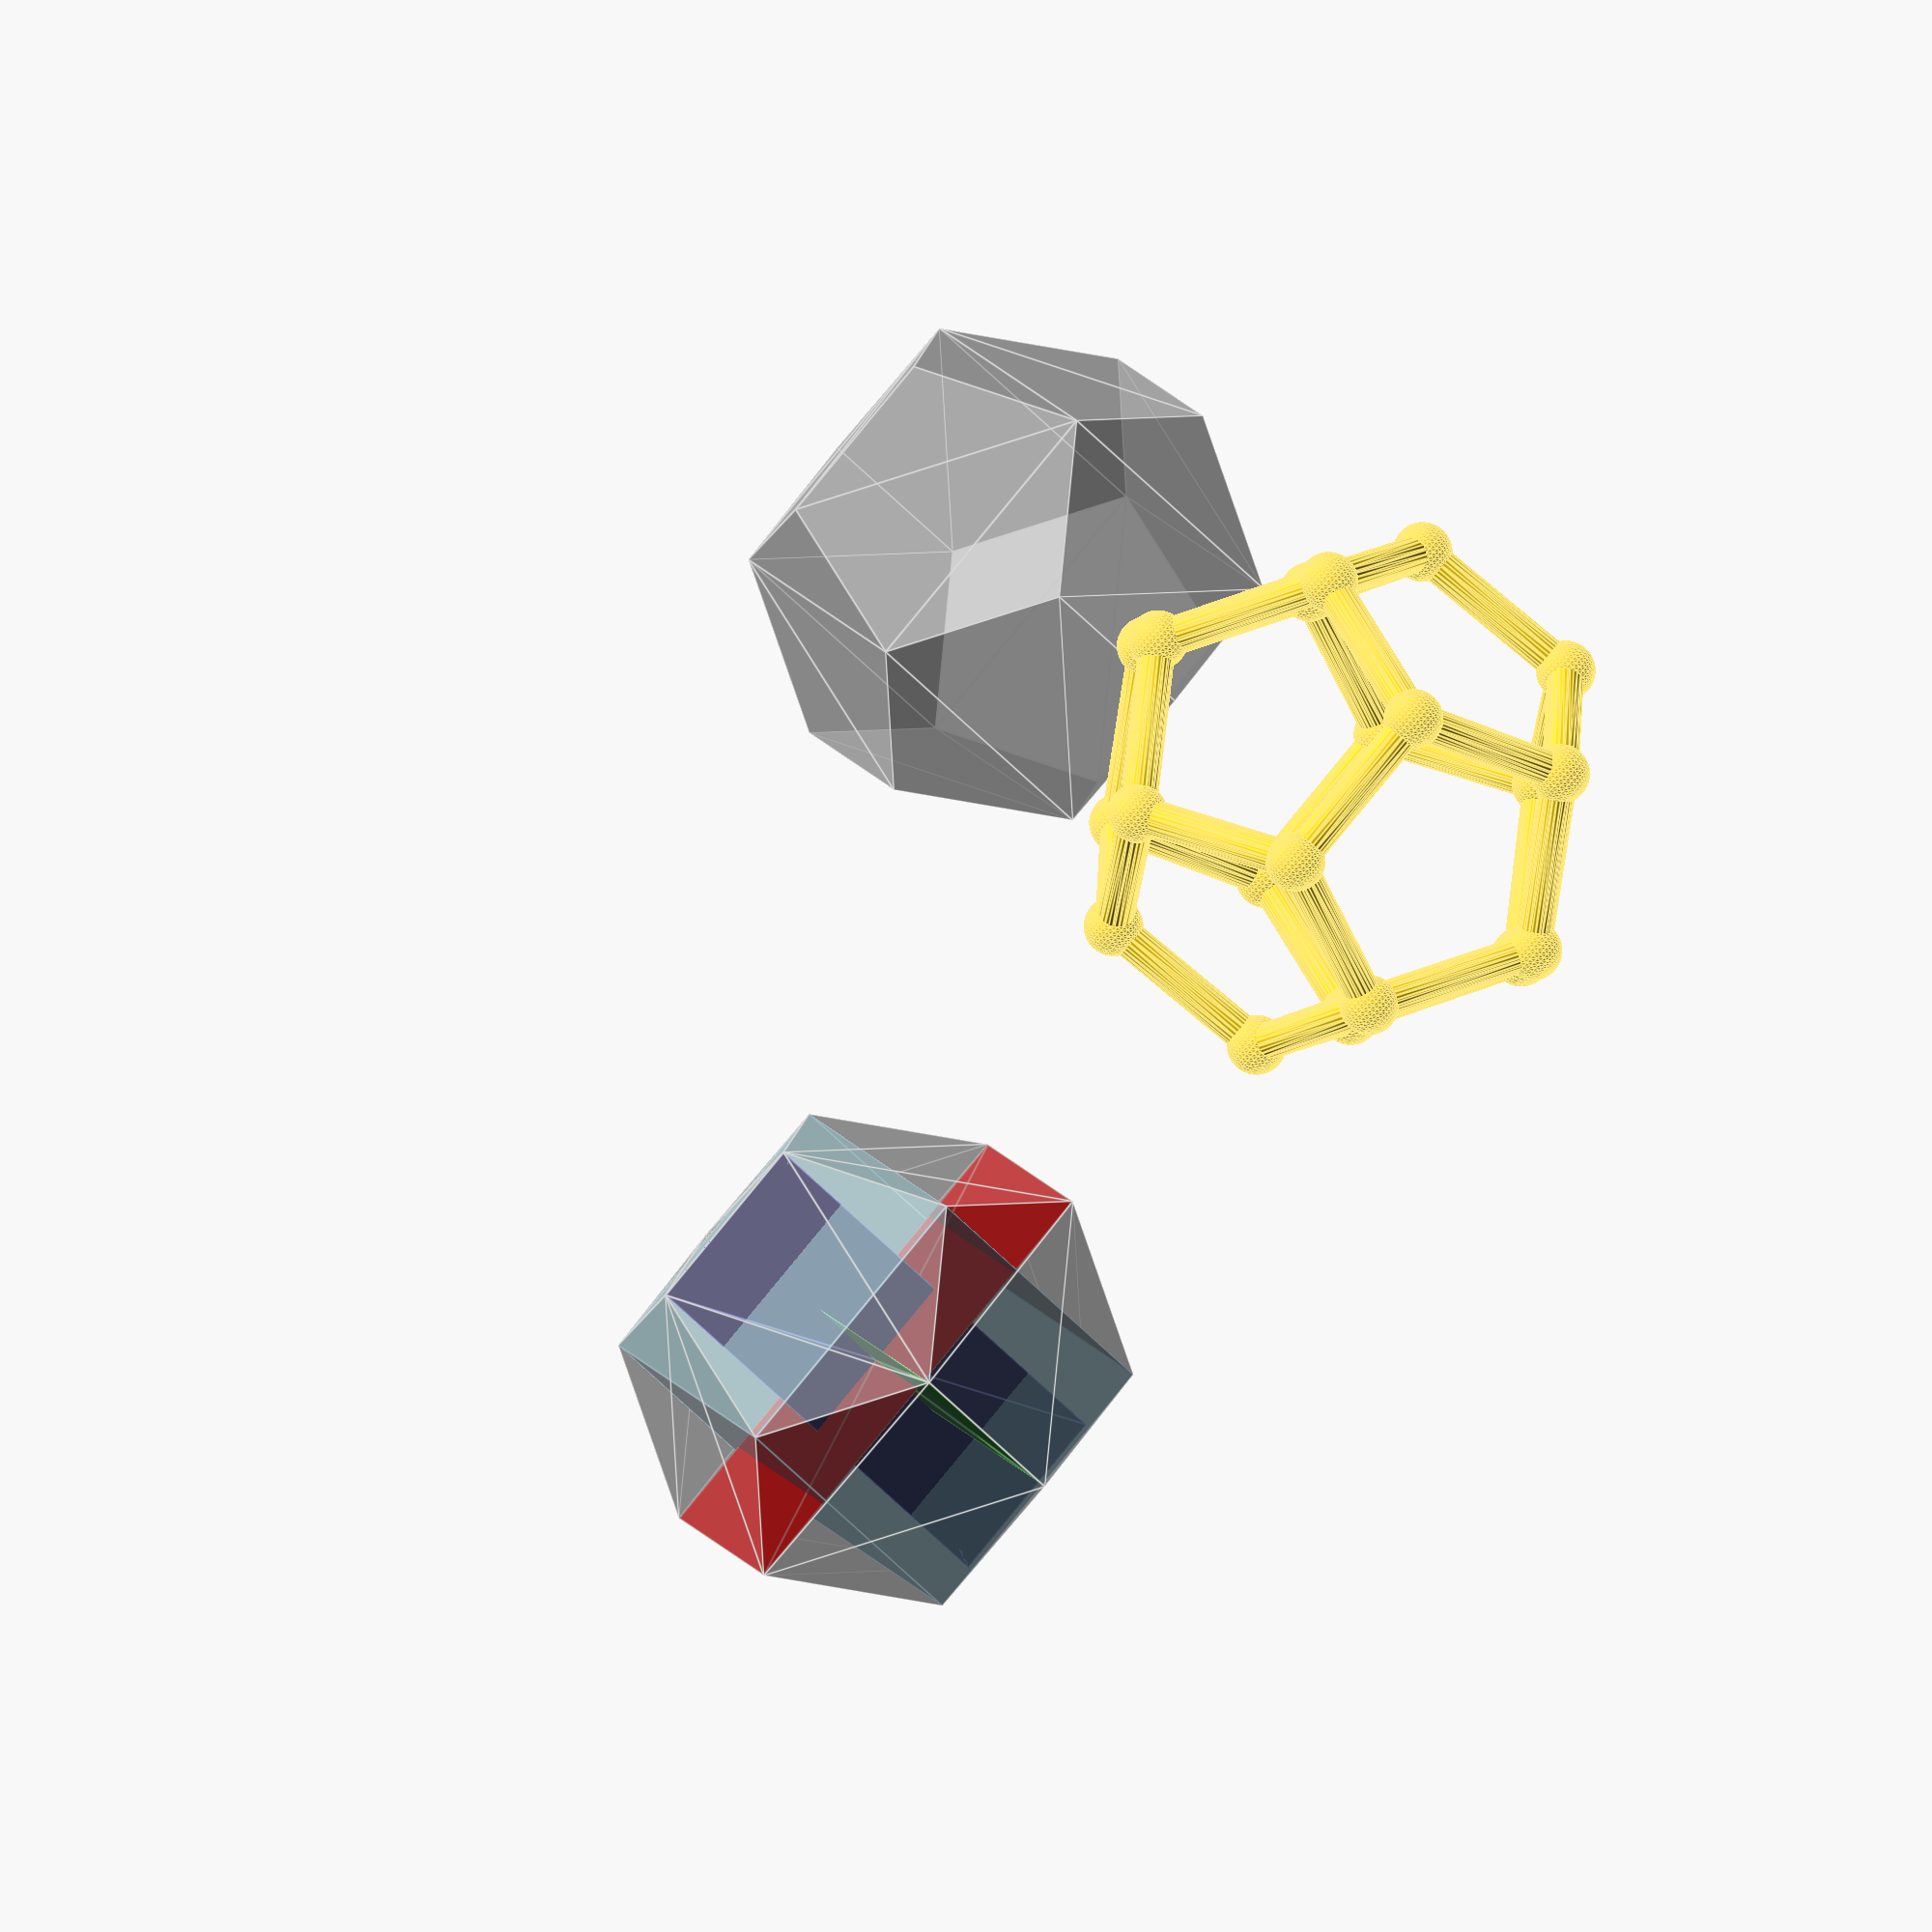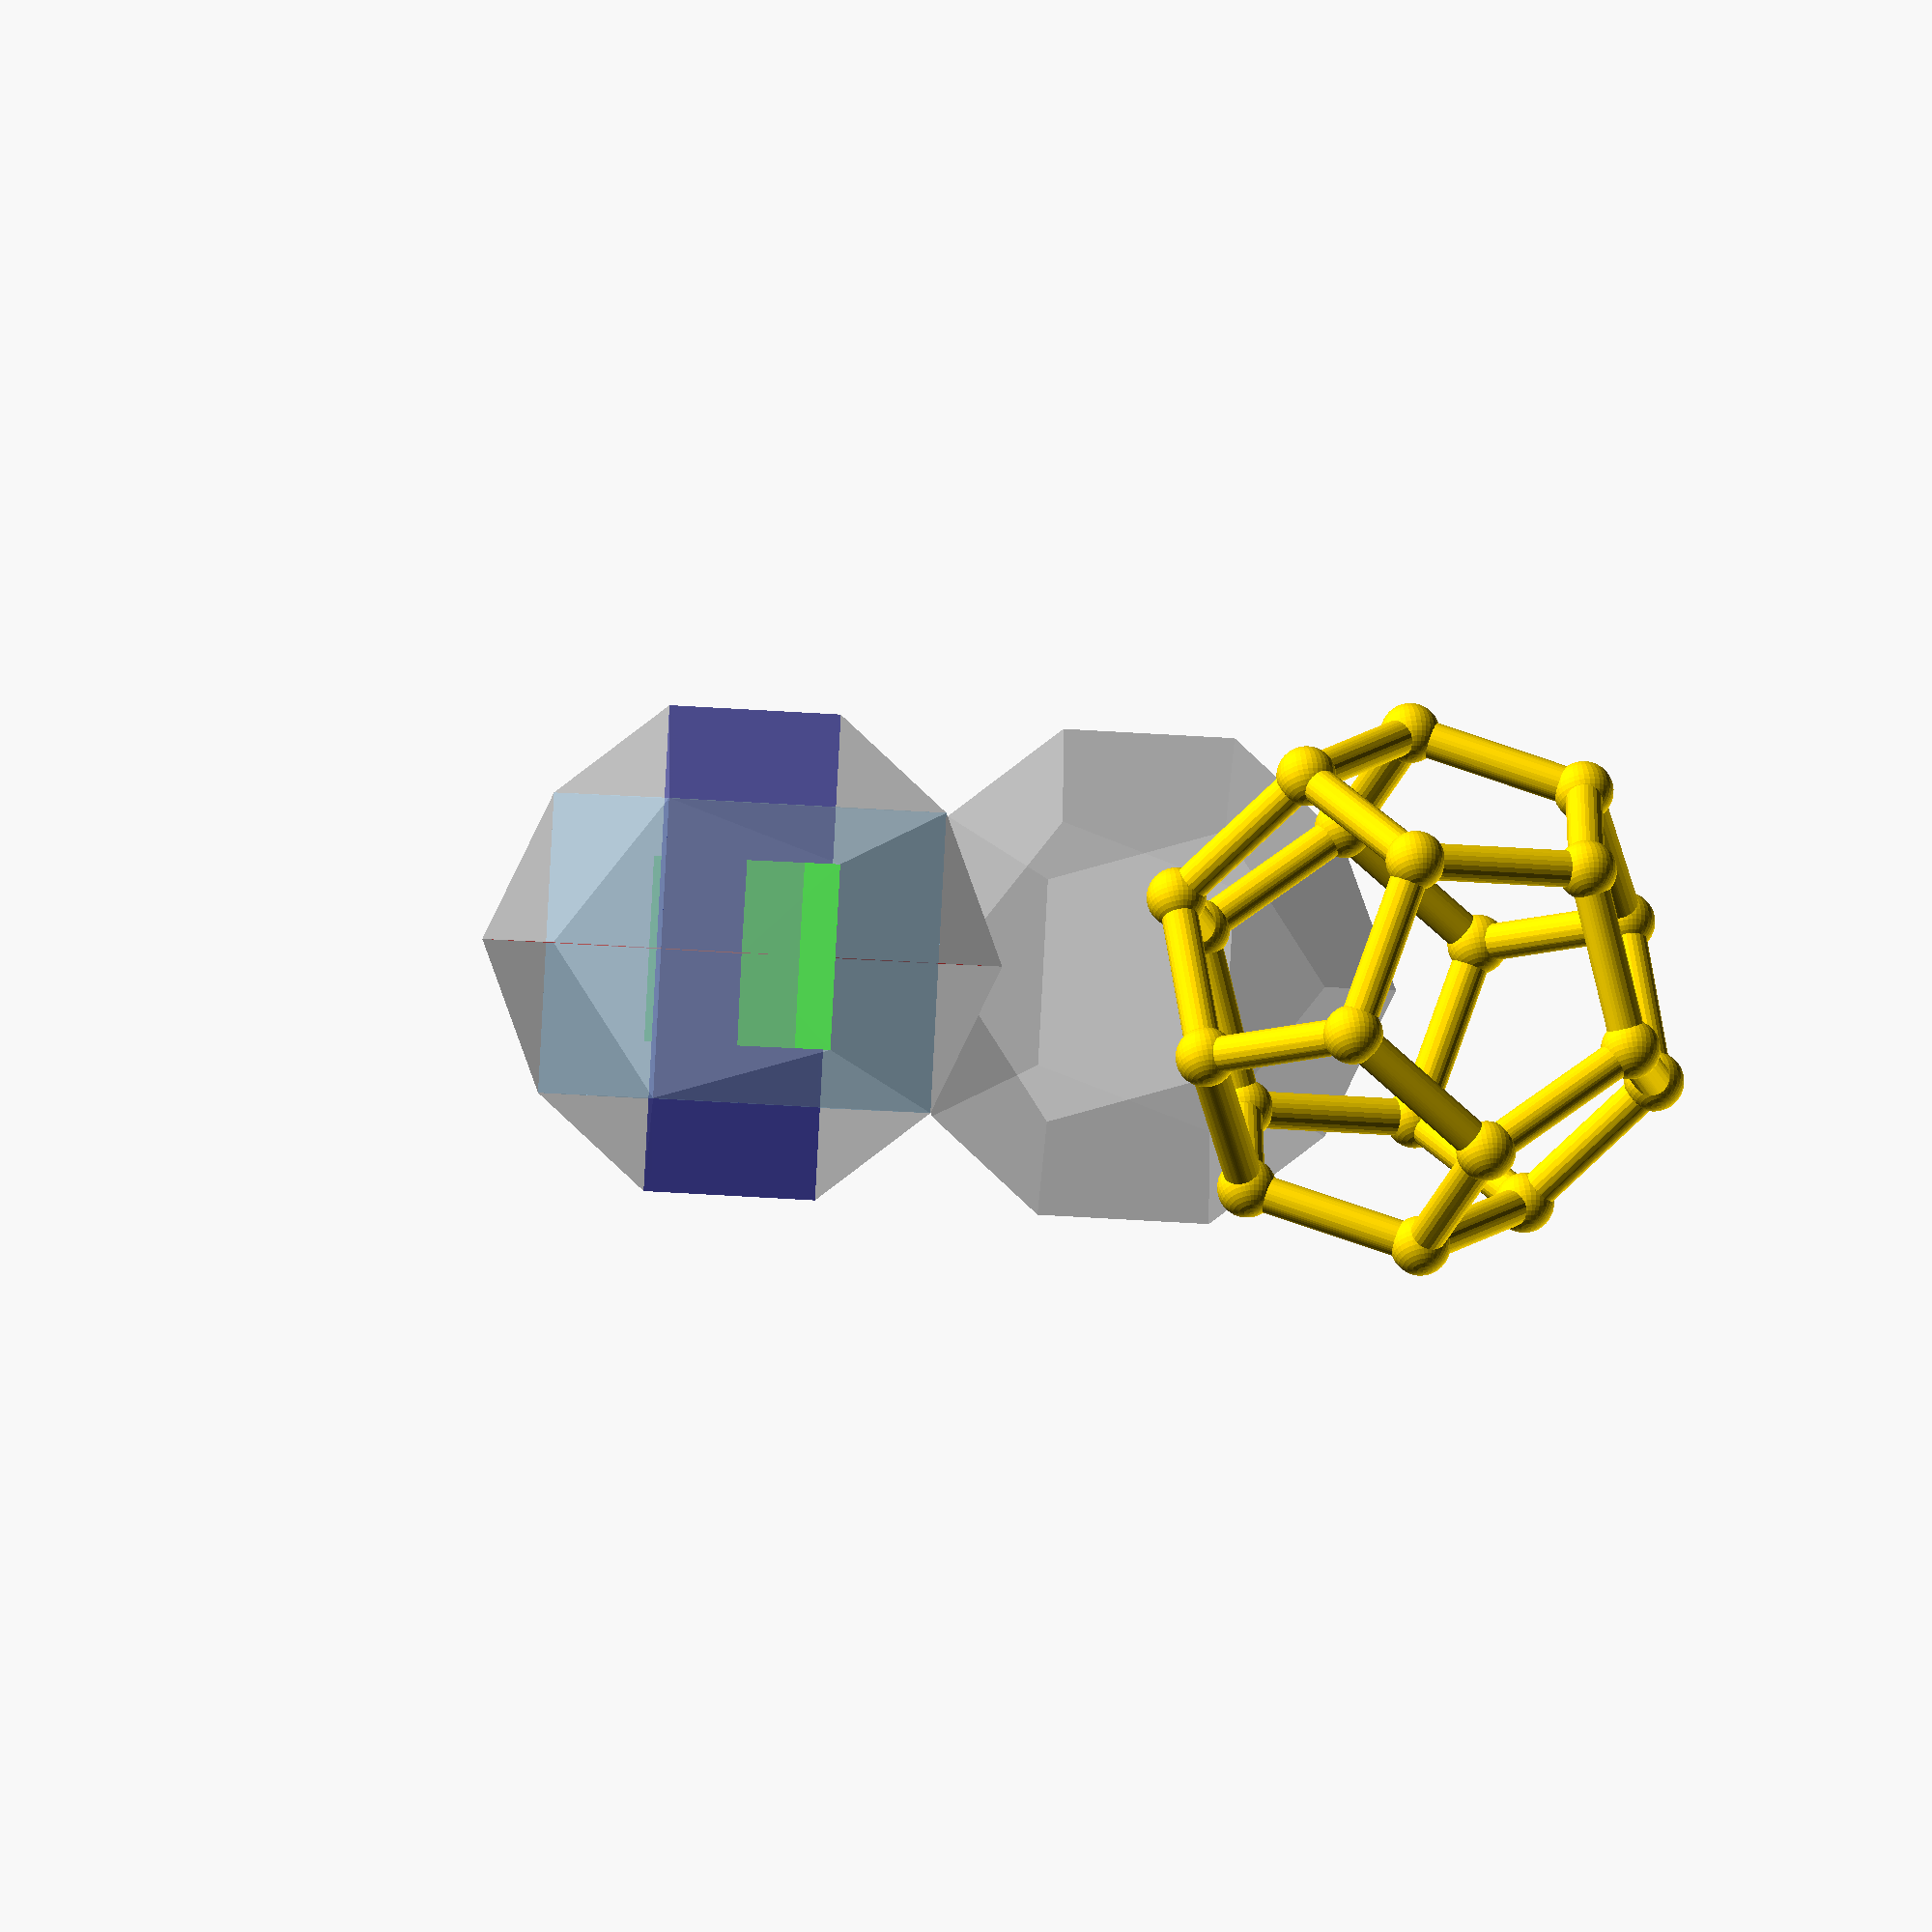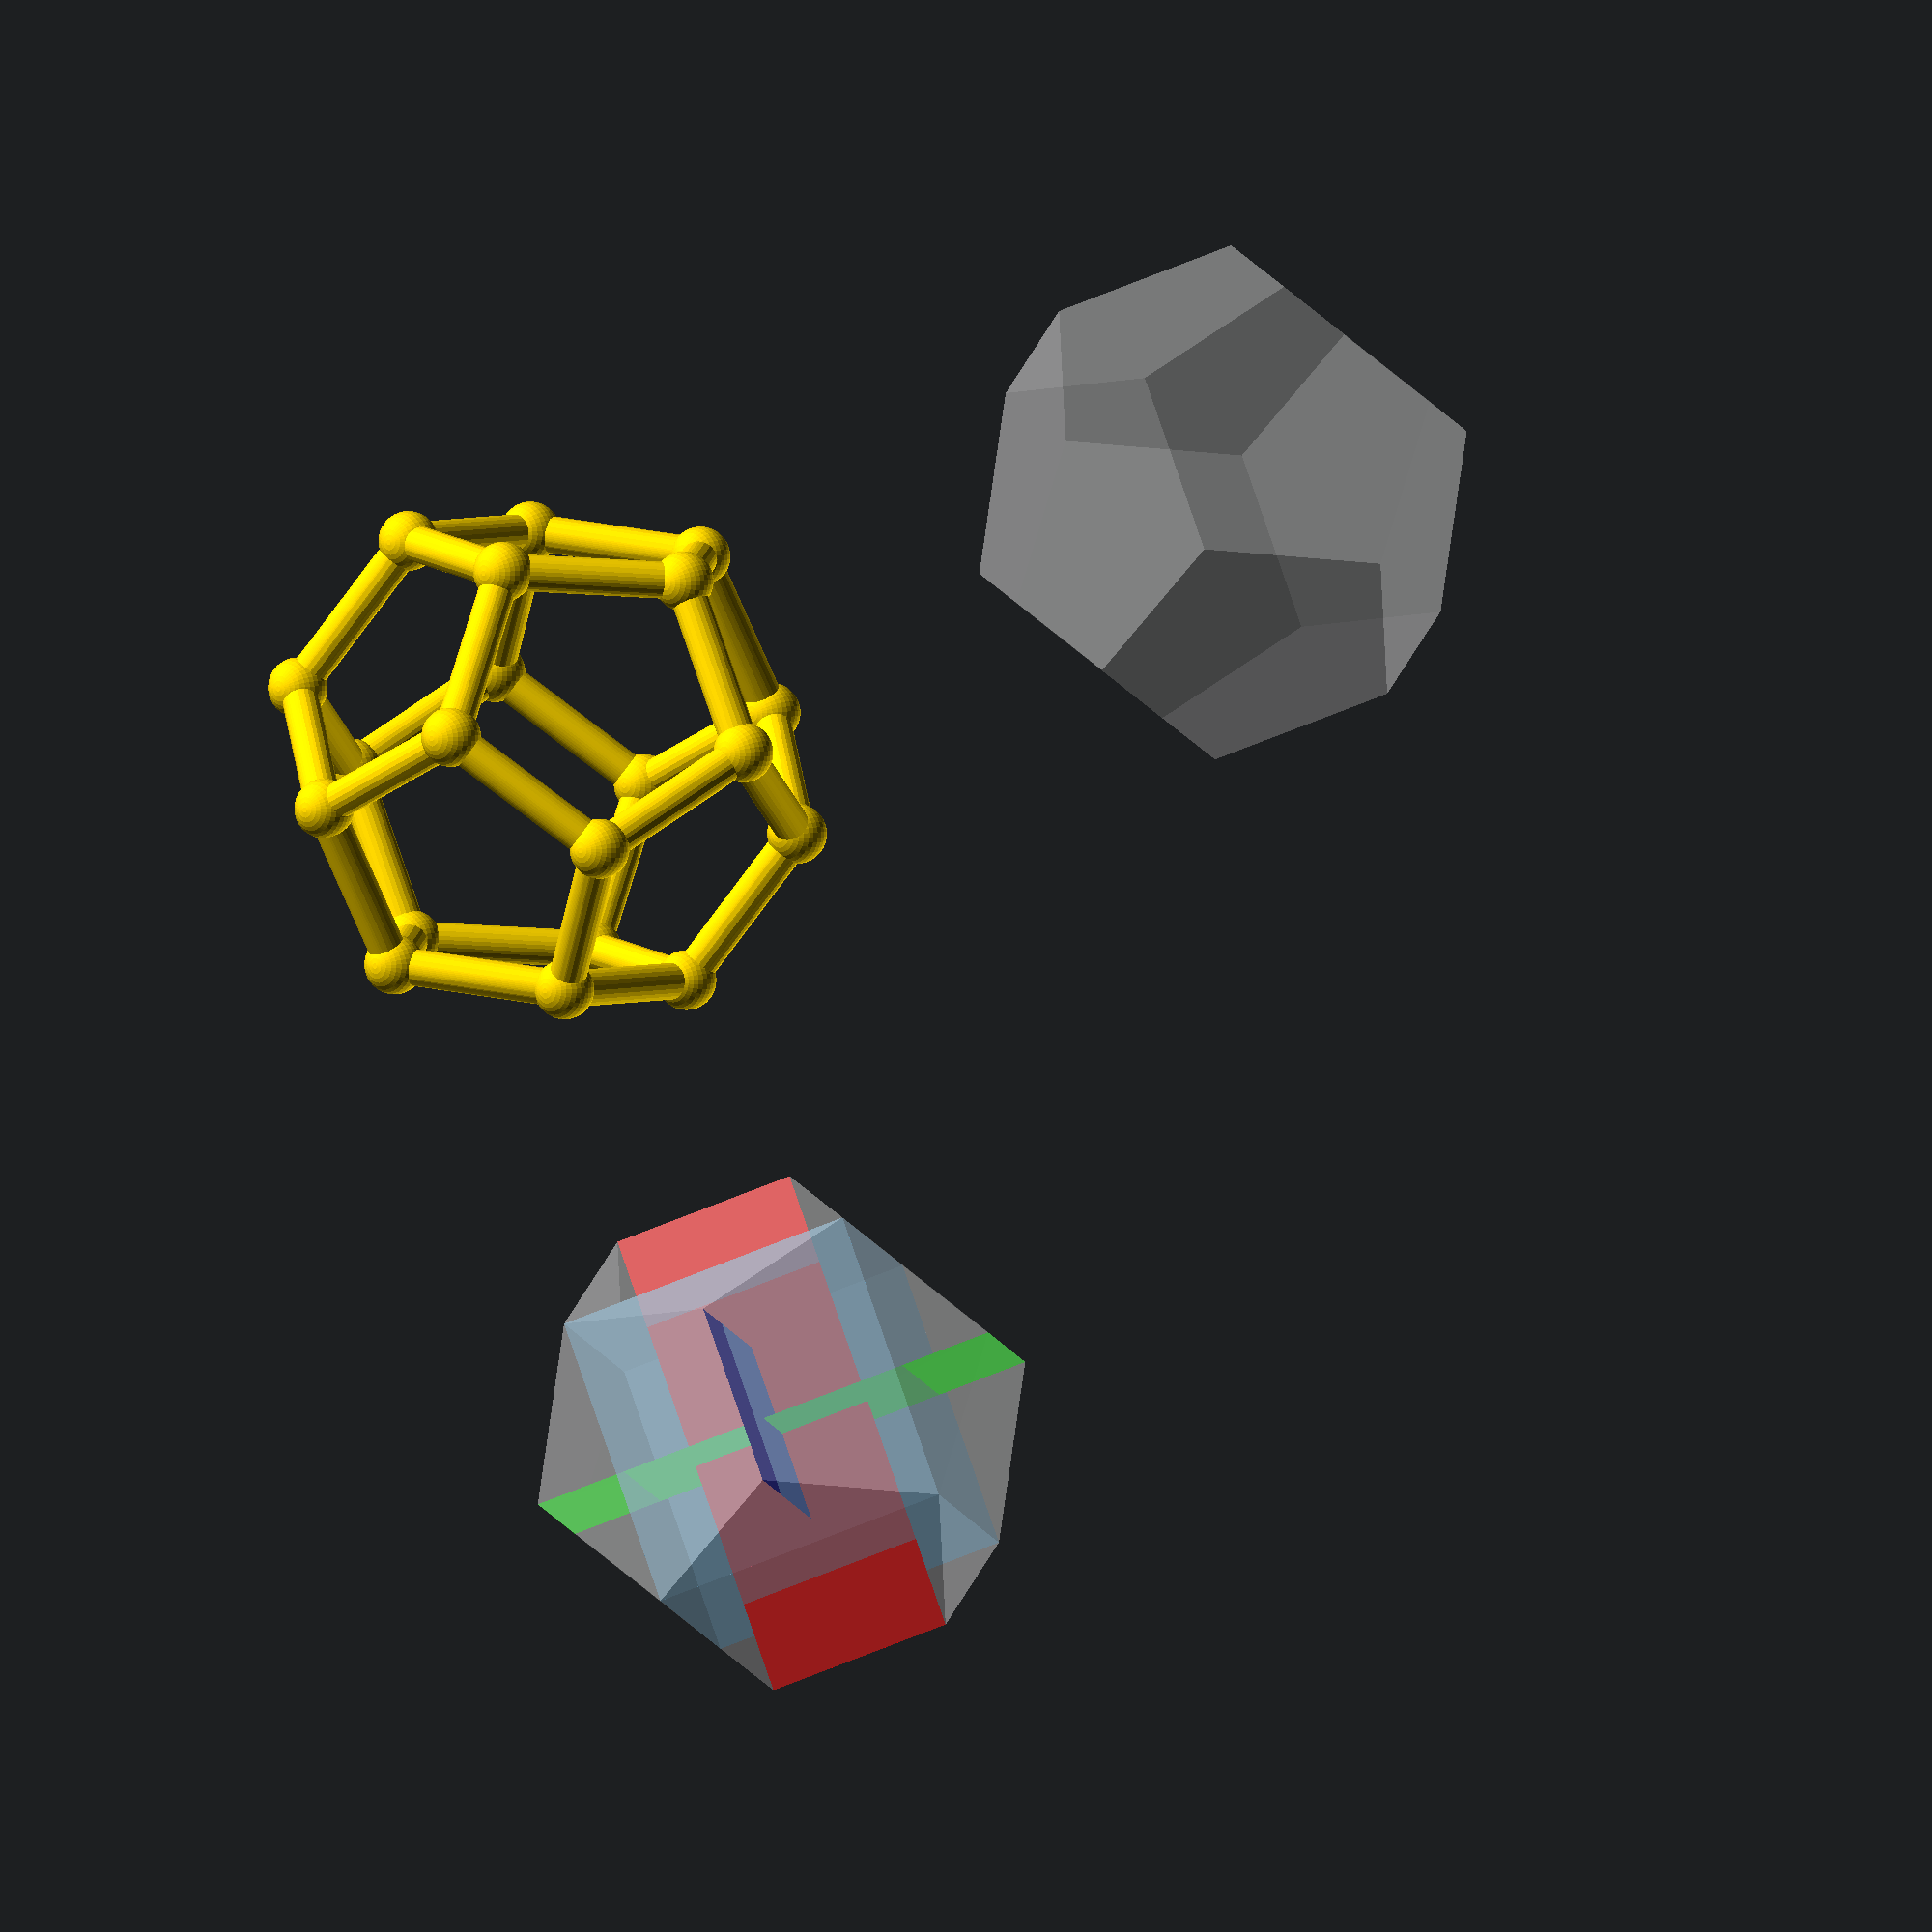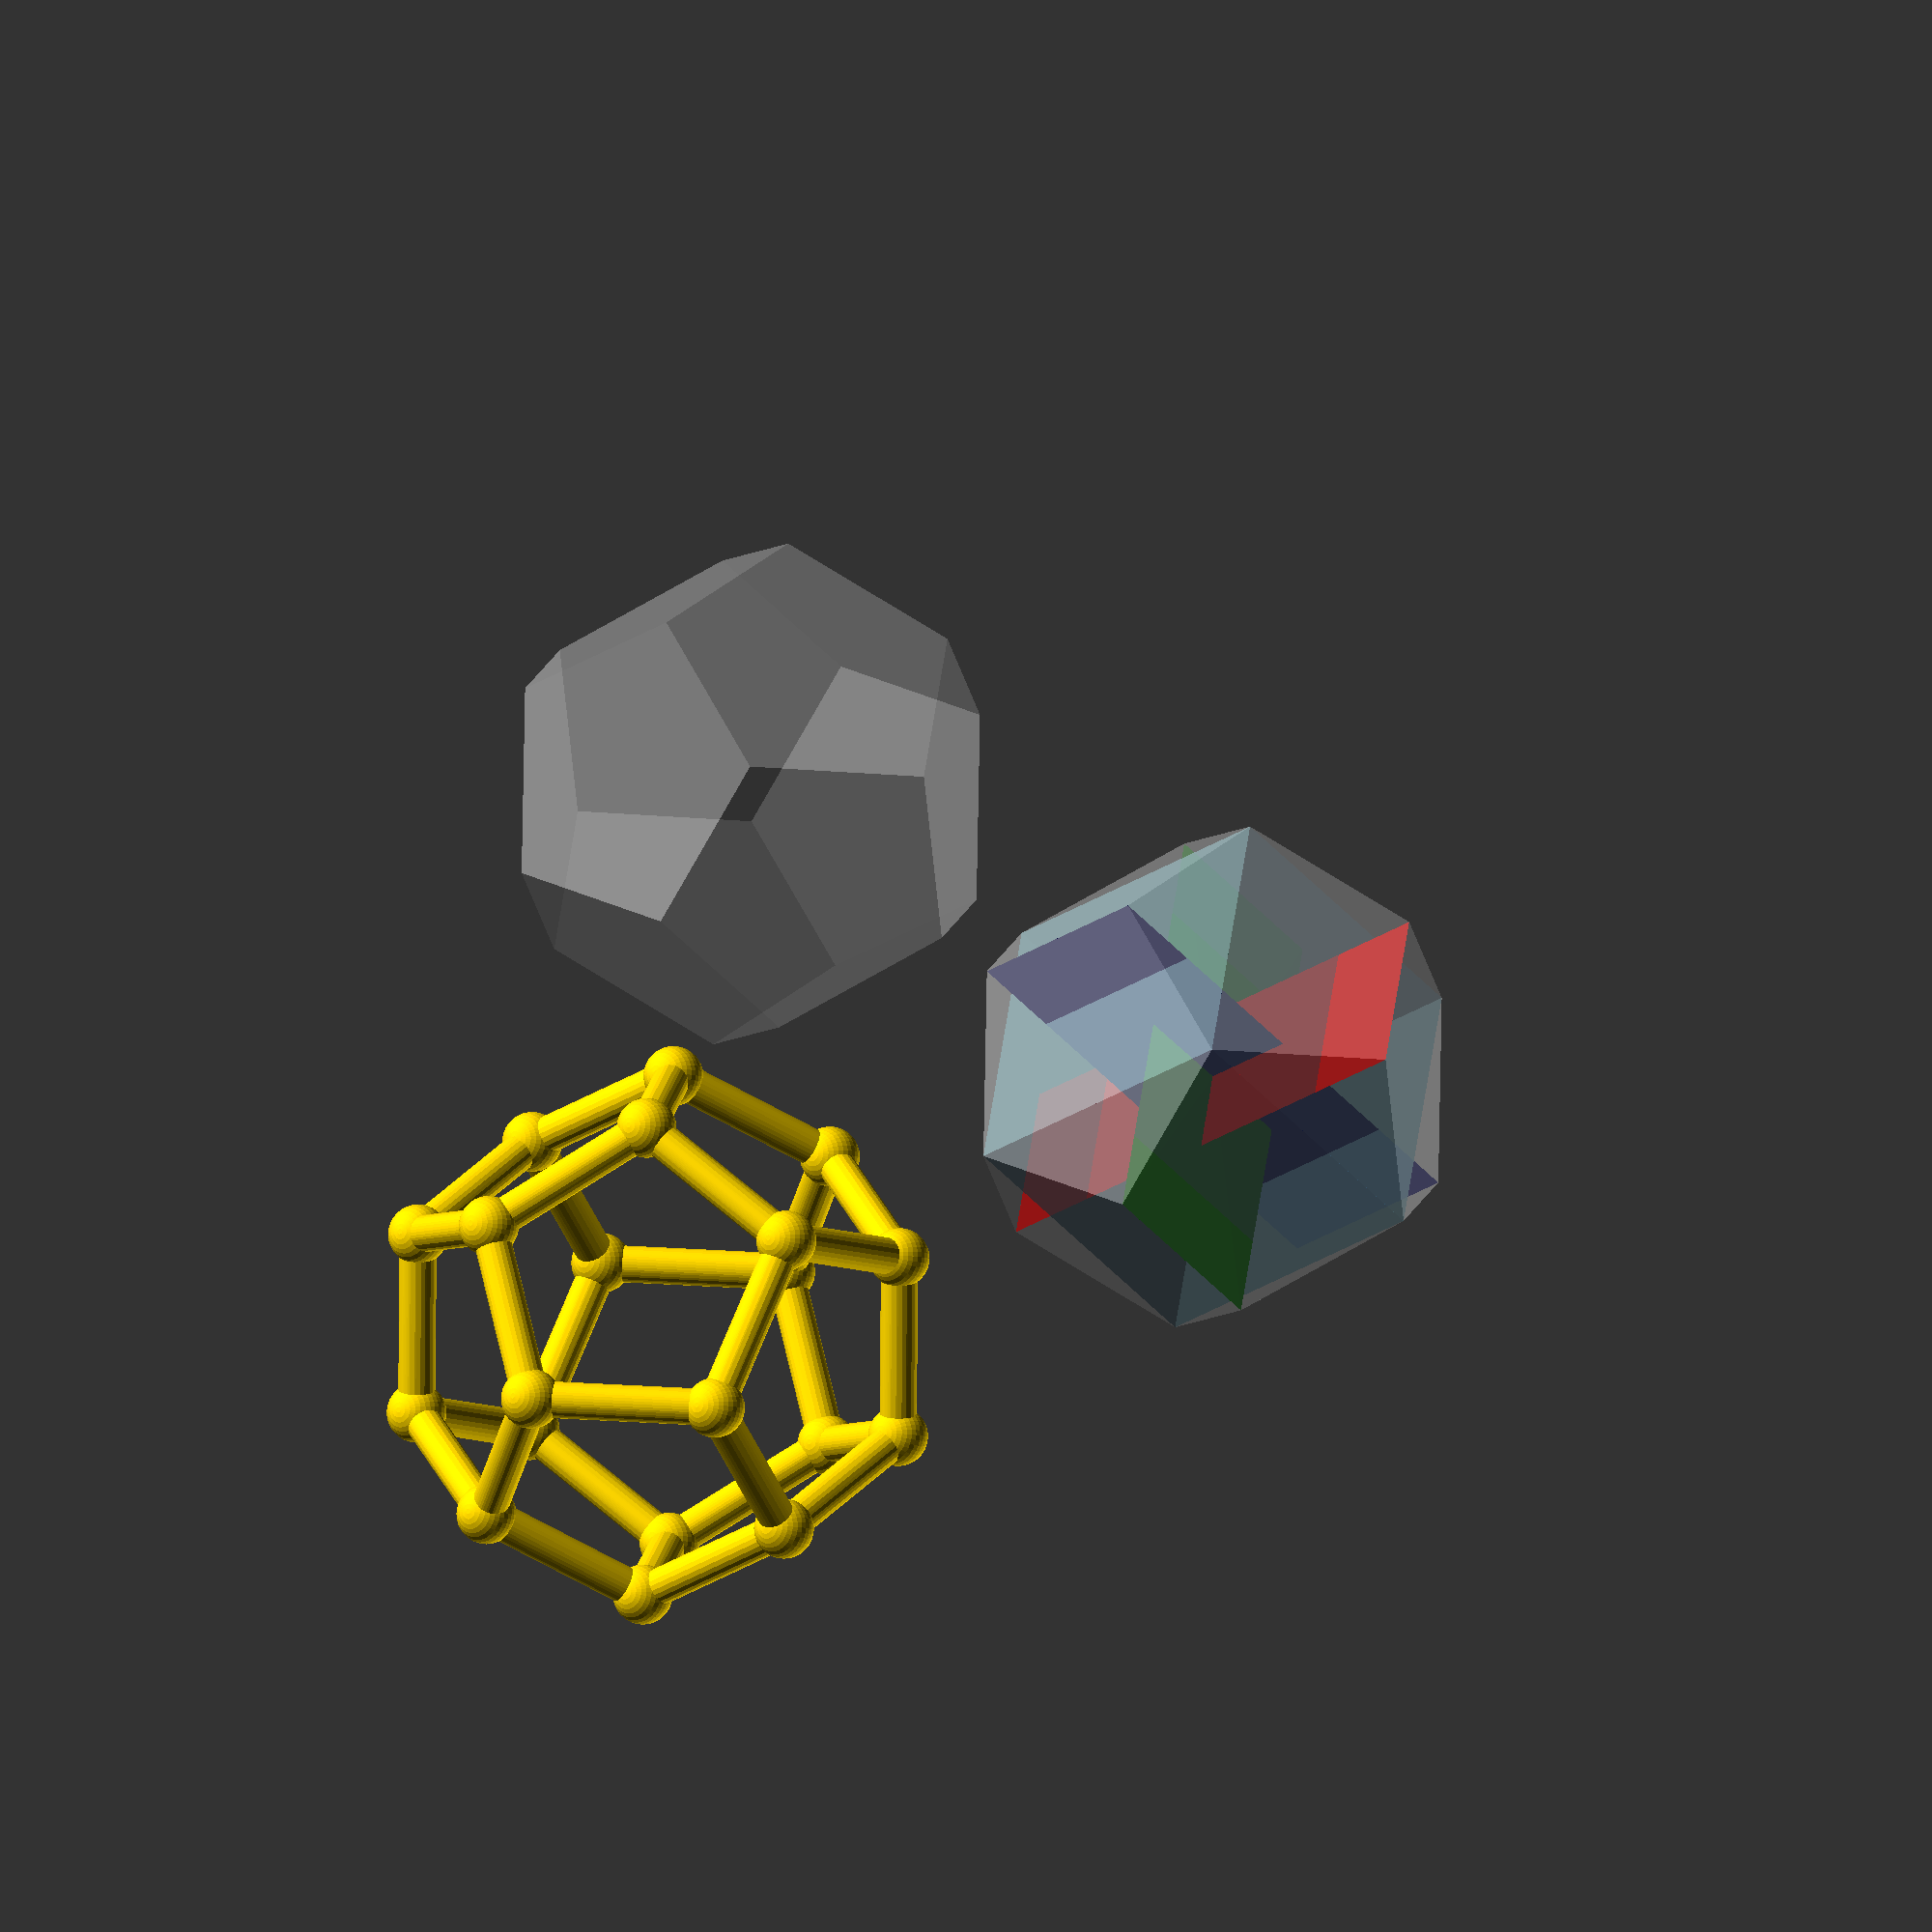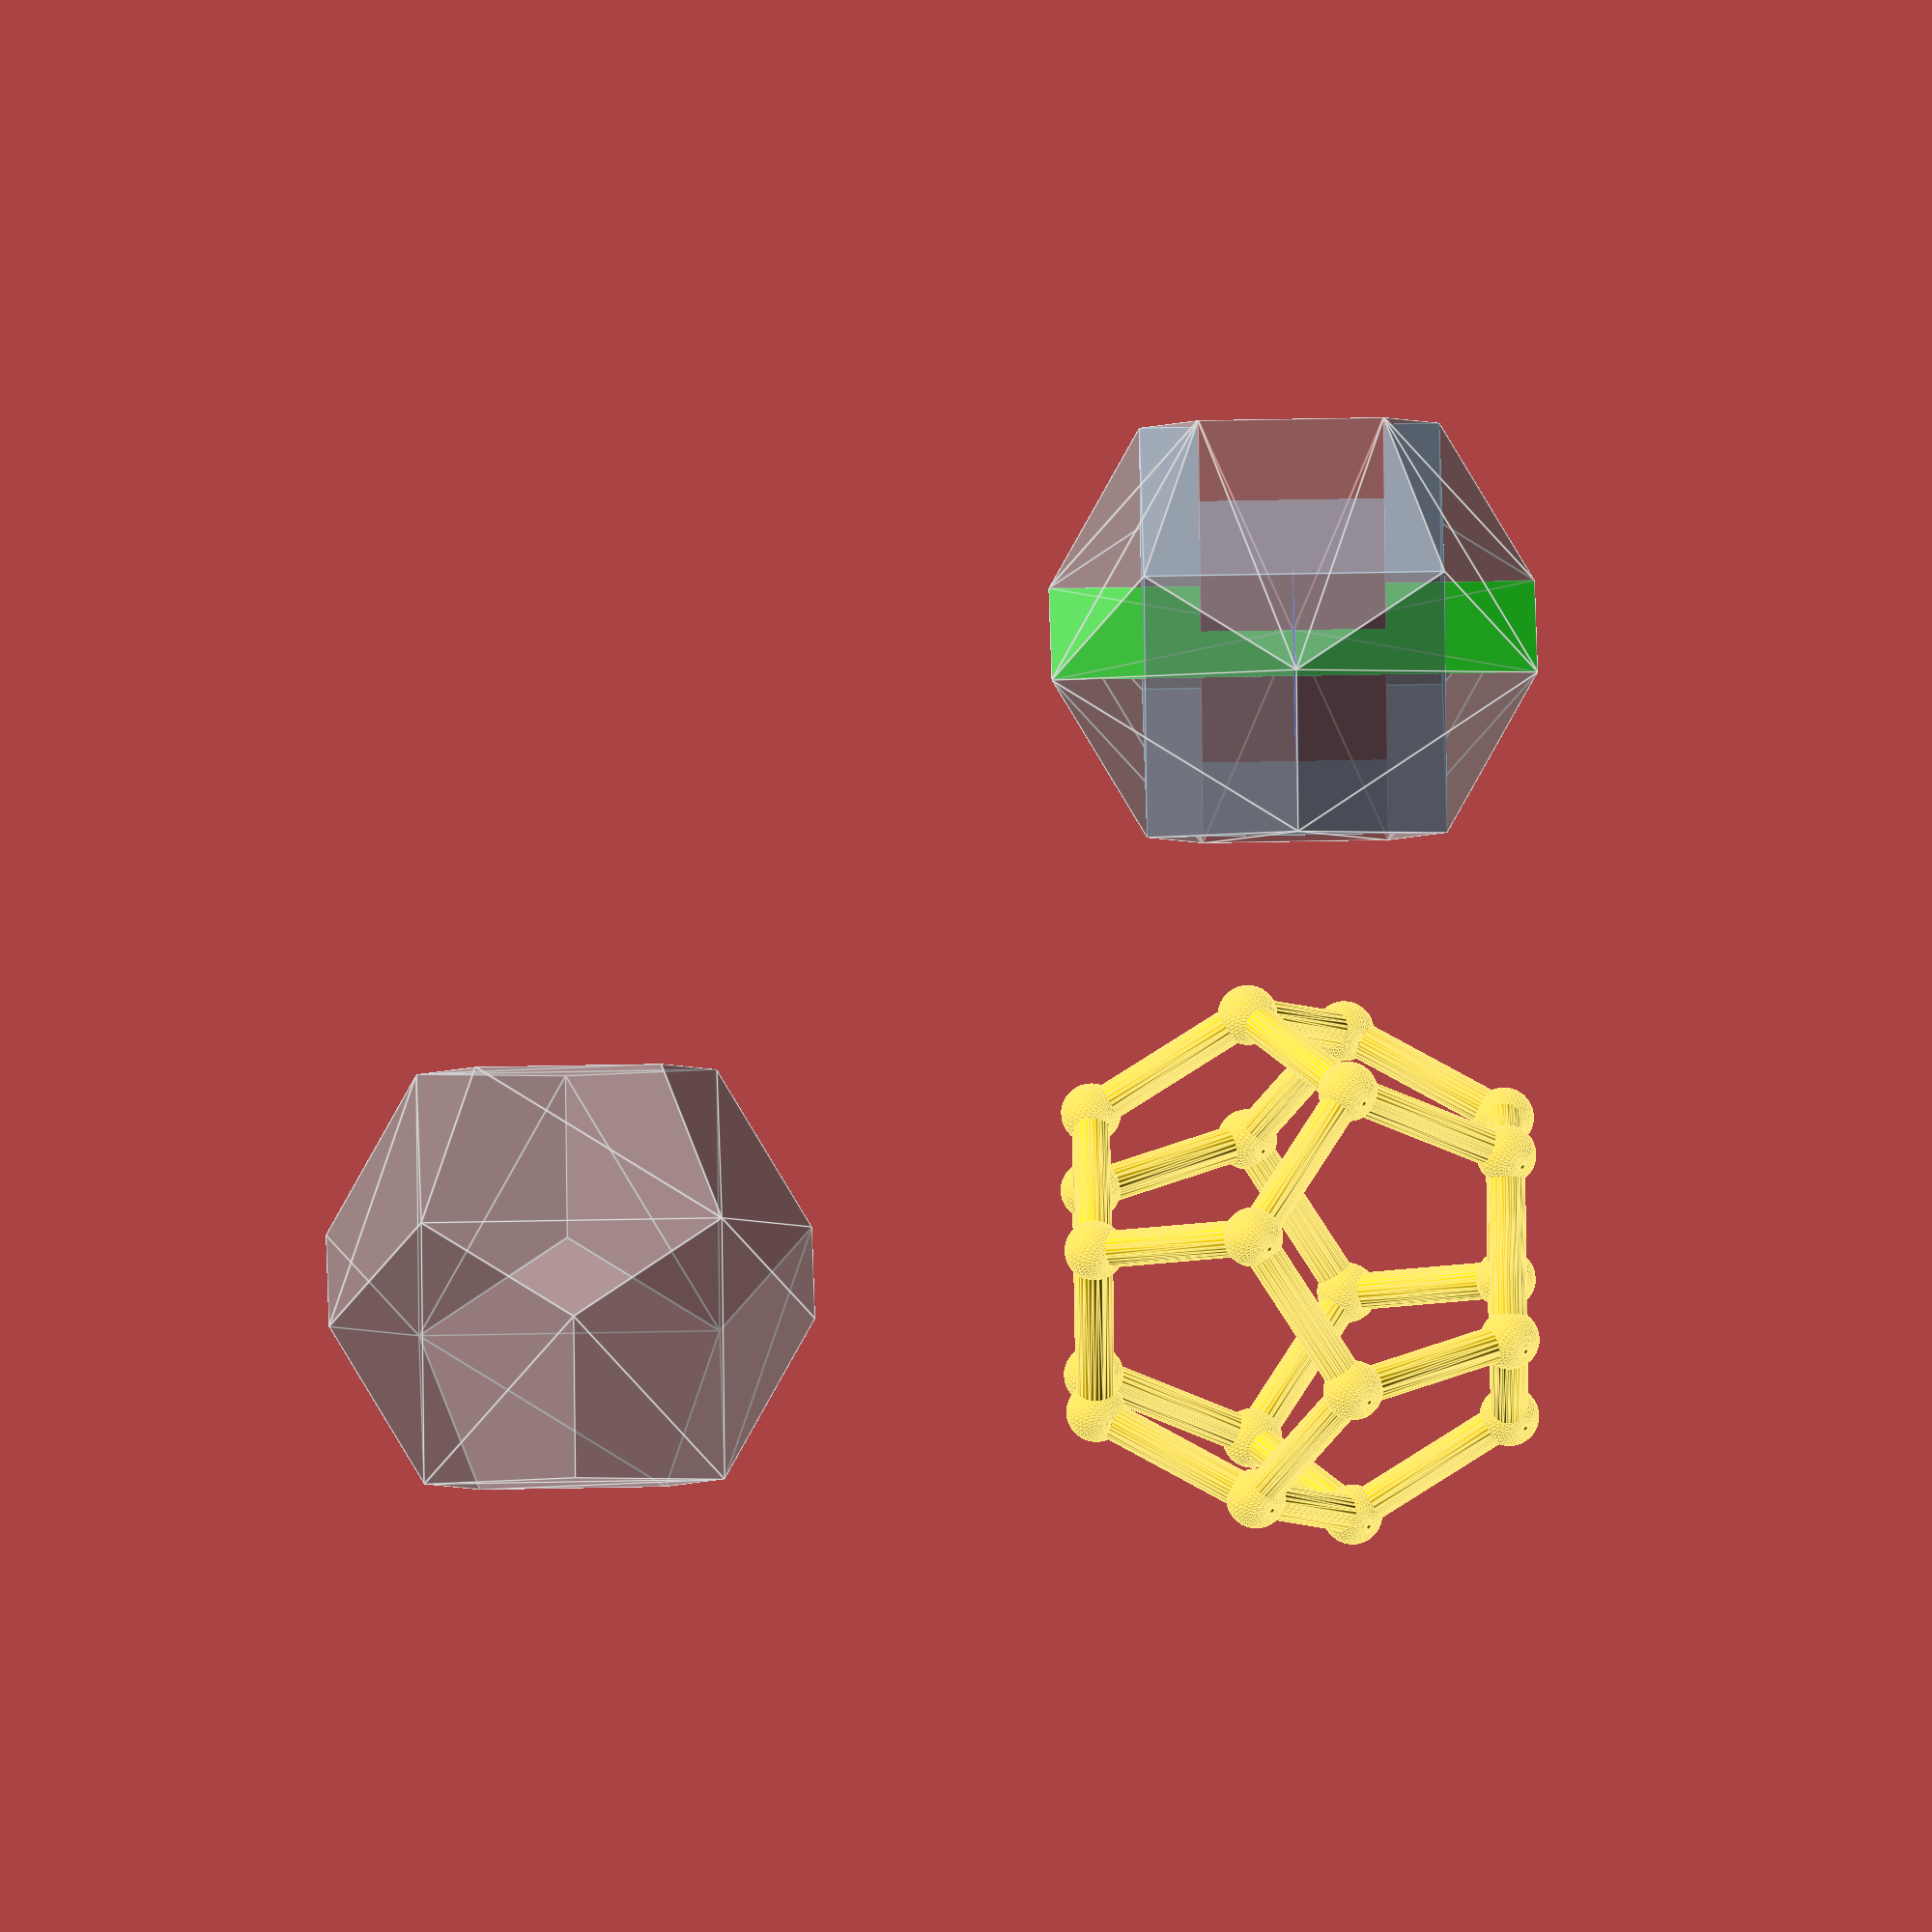
<openscad>
/* scADVENT 2021 - Dodecahedron  by Ulrich Bär  license:CC0 
 https://creativecommons.org/publicdomain/zero/1.0/
 
 
 Today we make a wire Dodecahedron step by step
 https://en.wikipedia.org/wiki/Dodecahedron
 */

/*[Dodecahedron]*/
side=25;
strutDia=5;
cornerSize=true;
spheres=true;
orientation=0;//[0:face,1:edge,2:point]


 color("gold")WireDodecaheadron(); // <= This is what you get at the end


  // First lets see how we can construct a dodecahedron. Do (two) deca (ten)  so we have 12 pentagonal faces.
 // It is a dual to the icosaheadron (https://en.wikipedia.org/wiki/Duality_(mathematics) ) 
// So it may not surprise that we can use a similar technique but needing different ratios, and a cube.

// so lets  get our values.  We need the golden ratio PHI  and the angles (to turn it later)

PHI=(1+sqrt(5))/2; // φ the golden ratio
b=acos(-1/sqrt(5));
c=acos(-sqrt(1/10*(5-sqrt(5)))); // we only need β so ignore this
echo(beta=b,gamma=c);

// we build this not with a face but starting with an edge at the bottom

translate([l3*3,0,0])union(){
  %hull()Structure();
  %Structure();
  }

module Structure(side=side)
union(){
  for(i=[[0,90,0],[90,0,0],[0,0,90]])rotate(i)color(i/90)linear_extrude(.1,scale=0)square([side*(1+PHI),side],true); // 3× rectangles
   color("LightSkyBlue",alpha=0.5)cube(side*PHI,true); // a cube
}


// Now we have a better understanding where our Points are. We using half of the length so we can calculate from the center
l1=side/2;           //short side half
l2=side*PHI/2;      //middle from the cube
l3=side*(1+PHI)/2; //long side half


// There will be 8 (points from the cube) + 3×4 (3×rectangles) = 20 points.


function points (side=side)= // we using a function so the points are parametric with the side variable
let(
l1=side/2,           //short side half
l2=side*PHI/2,      //middle from the cube
l3=side*(1+PHI)/2 //long side half
)

[
[  0,  l1, -l3 ], [  0, -l1, -l3 ],  // starting with the bottom edge (green)
[  0,  l1,  l3 ], [  0, -l1,  l3 ], // the top edge (+ z axis)

// seems we can save some time by mirror them with a loop lets try this with the next rectangle the red one
for(x=[ -1, 1 ], z=[ -1, 1 ])[ x*l3,    0, z*l1 ],   // this will generate 4 Points on x and z
for(y=[ -1, 1 ], x=[ -1, 1 ])[ x*l1, y*l3,    0 ],  // the blue rectangle on x and y

// and a triple loop for the cube
for(x=[ -l2, l2 ],y=[ -l2, l2 ],z=[ -l2, l2 ])[ x, y, z]
];


 // so let's see if that is working
%translate([0,0,l3*3]) Dodecaeder();

module Dodecaeder(side=side)
hull()   // a hull connects all points so we can use our lazy faces methode
polyhedron(points(side),
[[for(i=[0:len(points(side))-1])i]]); // just all faces in a row looks bad but is enough to use the hull
  
  // looks good so far
 // Now the struts for our wire, we make a module to connect 2 points with a hull and using spheres
// there would be a 2nd option where we use a rotate_extrude with a square and smoothed circles but this require to calculate the angle between two vectors and length "norm()" so let's not do this today.

module Strut (p0, p1 , d=strutDia){ // strutDia was set on top in the variables
  hull(){
    $fn=24; // to make it smoother
    translate(p0)sphere(d=d);
    translate(p1)sphere(d=d);
  }

}
//  and Finaly the Dodecahedron using the Strut to connect the points, require some manual work except we would like to connect every point with every point
module Edges()
  for(j=[0:4:8])
    for(i=[0:2:3])
      Strut(points()[i+j],points()[i +1+j]);
  
  // and connecting with the cube points which are the last 8 points so starting with point 12 - 19

module CubeP(cubeP=0){
      Strut(points()[cubeP +12],points()[ 1]);
      Strut(points()[cubeP +12],points()[ 4]);
      Strut(points()[cubeP +12],points()[ 8]);
}
// we could repeat this now for all 8 points or we just loop a mirror for each axis to get all  2³= 8 corners.

module Corners()
  for(
    mx=[
        [0, 0, 0],
        [1, 0, 0]
      ],
    my=[
        [0, 0, 0],
        [0, 1, 0]
      ],
    mz=[
        [0, 0, 0],
        [0, 0, 1]
      ]
  )
  mirror(mx)mirror(my)mirror(mz)CubeP();
  

   // so lets put it together and turn on the flat side using the β (b) angle
  // and as we have all points we could add a sphere on each option
 // or let's go crazy and put tiny dodecaeder there we already done the work for it

module WireDodecaheadron(strutDia=strutDia,cornerSize=cornerSize,spheres=spheres){
  d= cornerSize==true?PHI*strutDia: // if true we use the golden ratio for them else the number provided
                   cornerSize;
  rotate(orientation==0?[-b/2, 0,0]:             // flat on the face
                        orientation==2?[0,atan(l3/l1),0]:      // on a point
                                       [0,0,0] // on the edge as we build it
  
  ){
    Corners();
    Edges();
    if(cornerSize) for (i=[ 0 : len(points())-1 ])translate( points()[i] ) {
      if (spheres) sphere( d= d, $fn=36 );
        else Dodecaeder(d);
      
    }
  }
}




  //here is another approach by intersecting / cutting 12 sides (6 intersections)
 // but this gives us only the object and no clue about the points
//color("Ivory")rotate([b/2,0,90])DH();
module DH(h=h*2.227)
intersection(){
  cube([2*h,2*h,h],true);
  intersection_for(i=[0:5])rotate(i*72)rotate([-b,0])cube([2*h,2*h,h],true);
 
}
</openscad>
<views>
elev=159.8 azim=224.4 roll=27.2 proj=o view=edges
elev=178.9 azim=176.7 roll=22.5 proj=o view=solid
elev=249.4 azim=211.9 roll=247.8 proj=o view=wireframe
elev=311.6 azim=220.0 roll=187.3 proj=o view=solid
elev=120.8 azim=60.4 roll=91.1 proj=o view=edges
</views>
